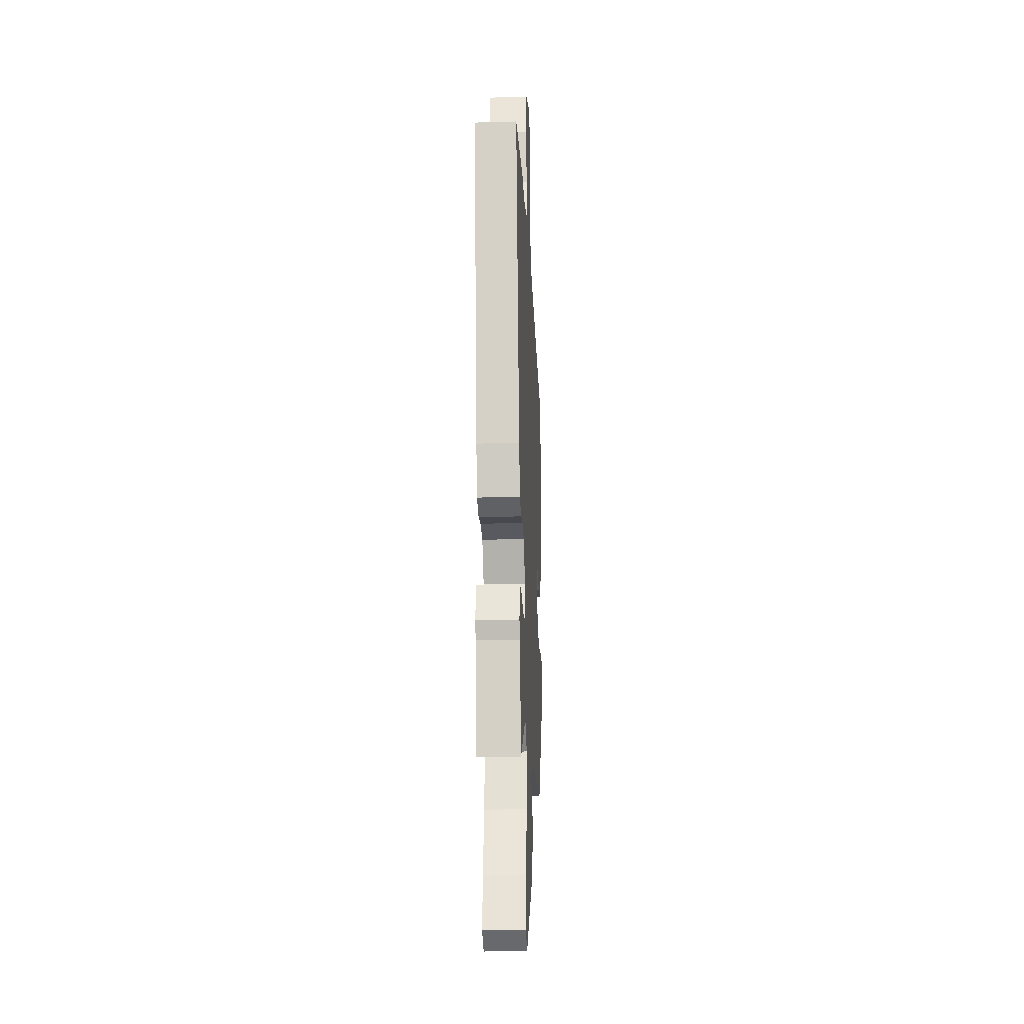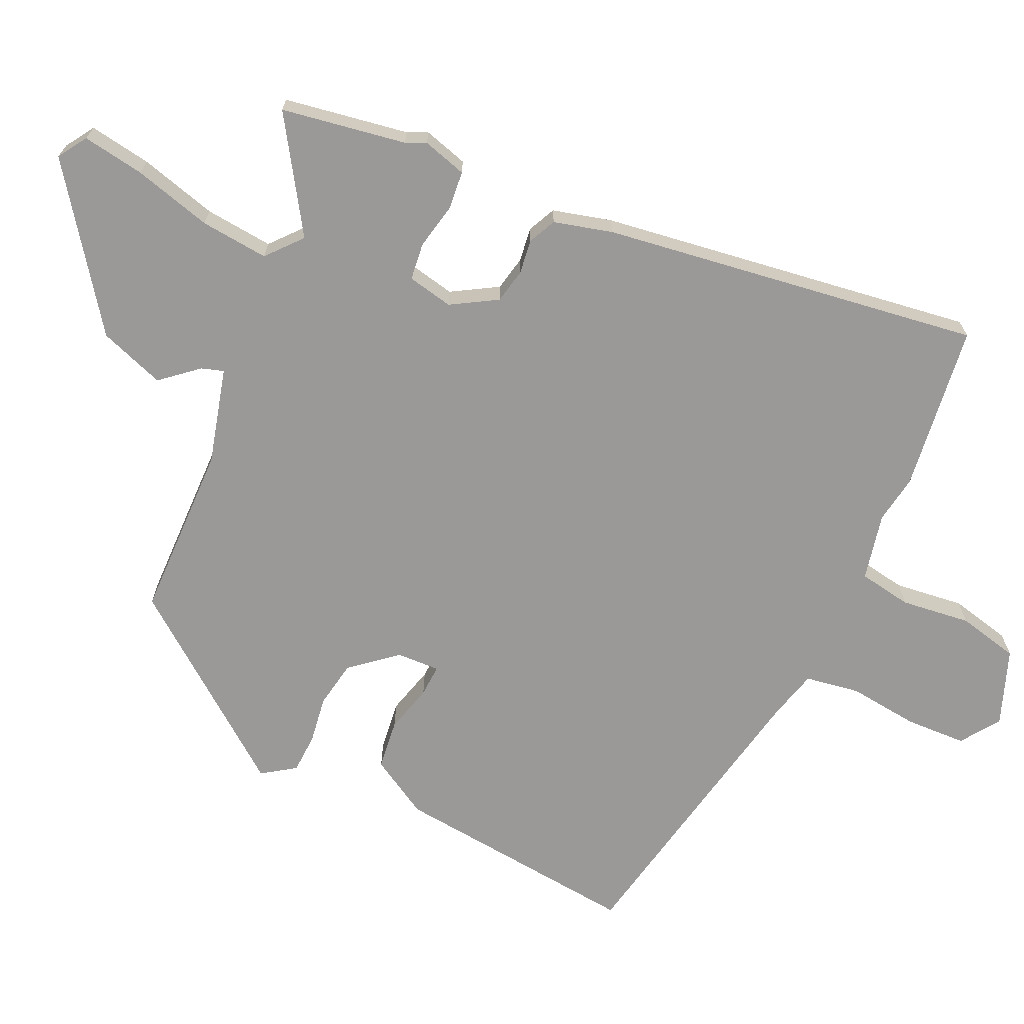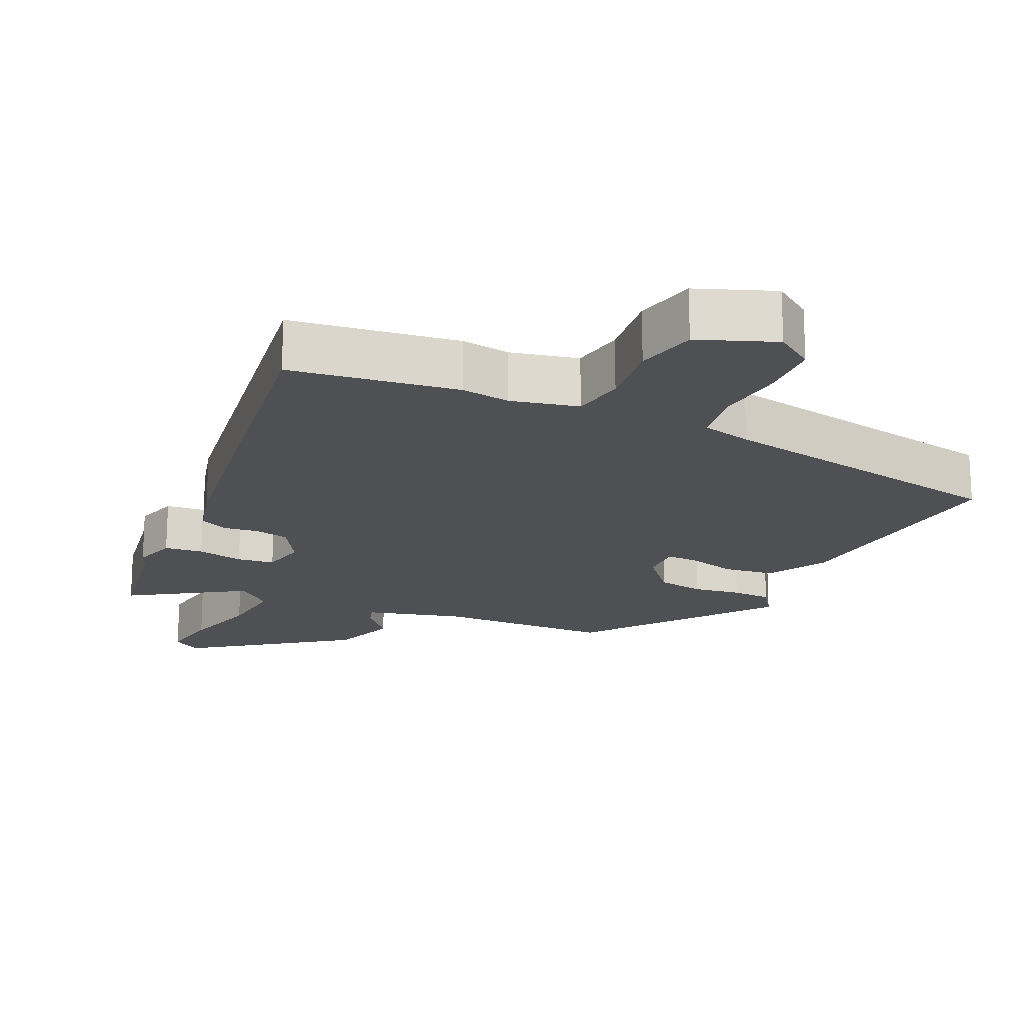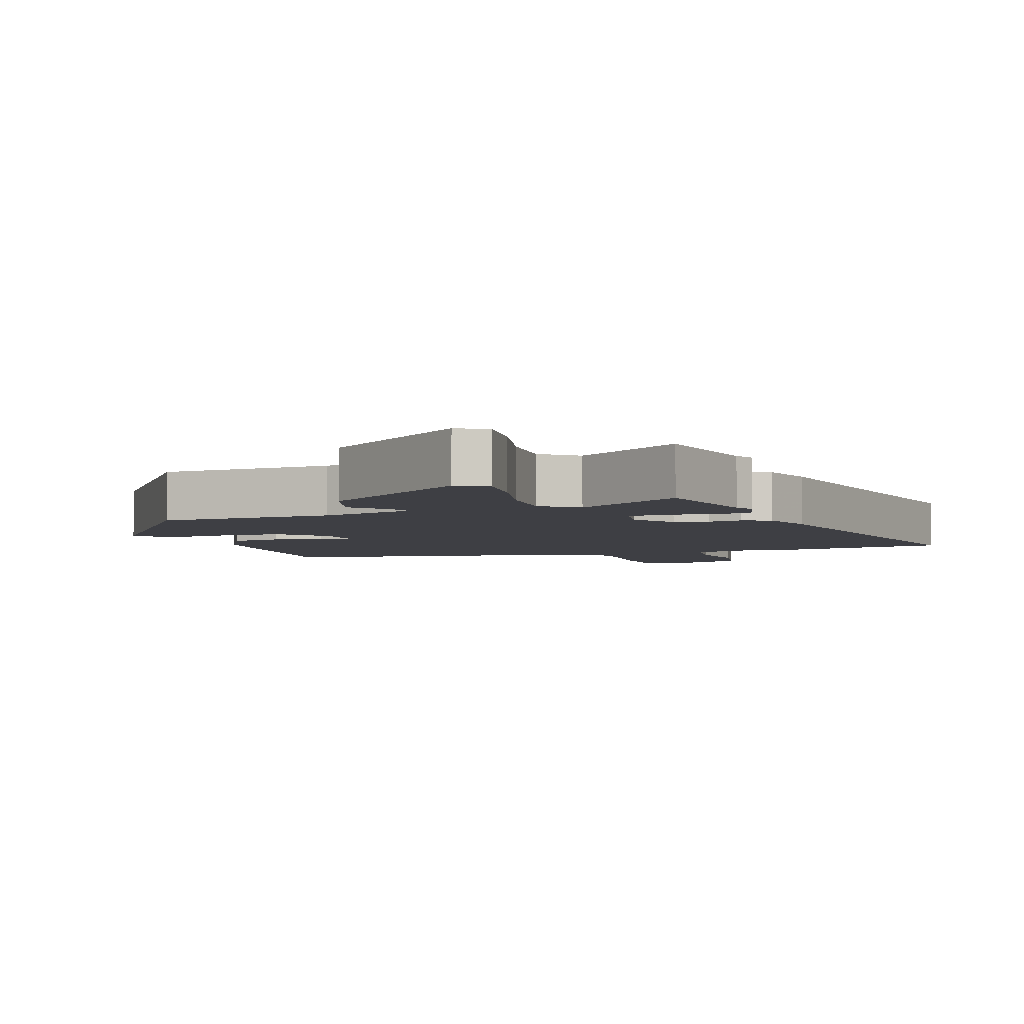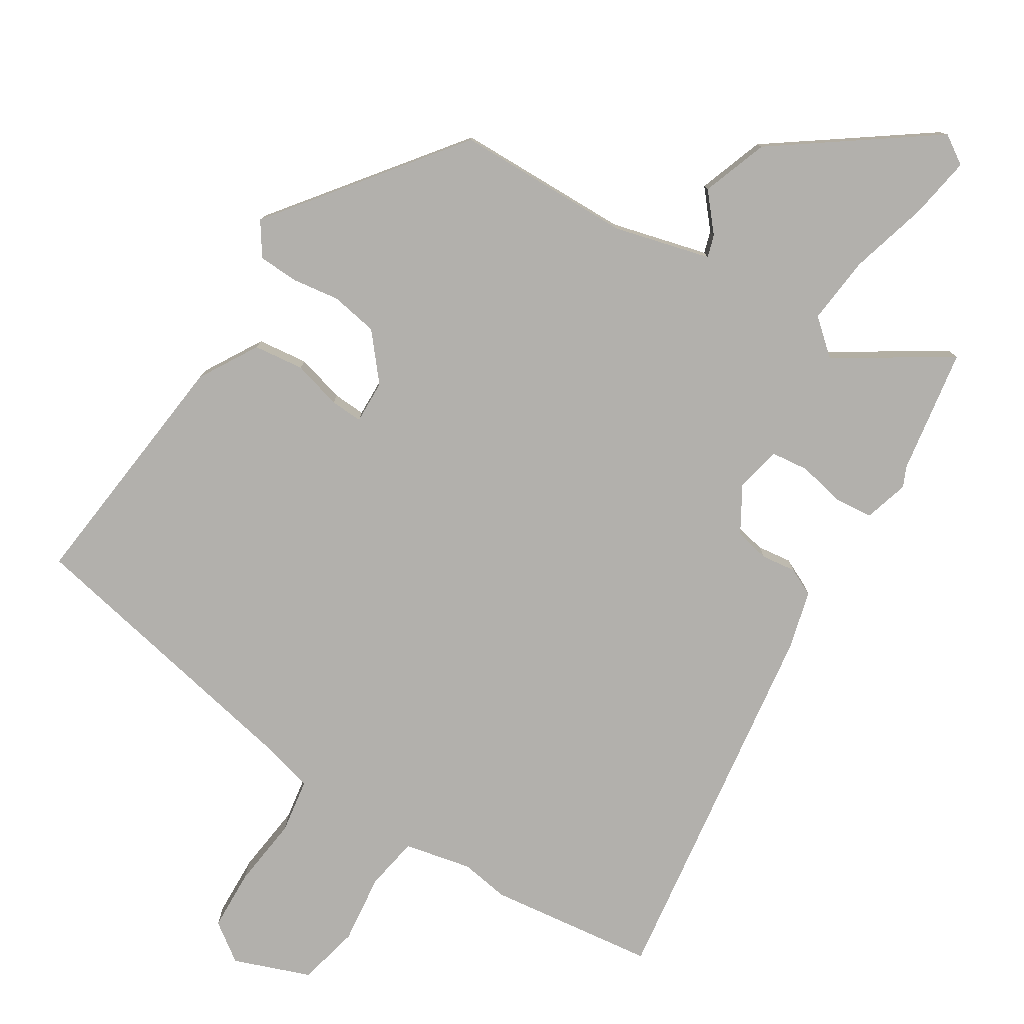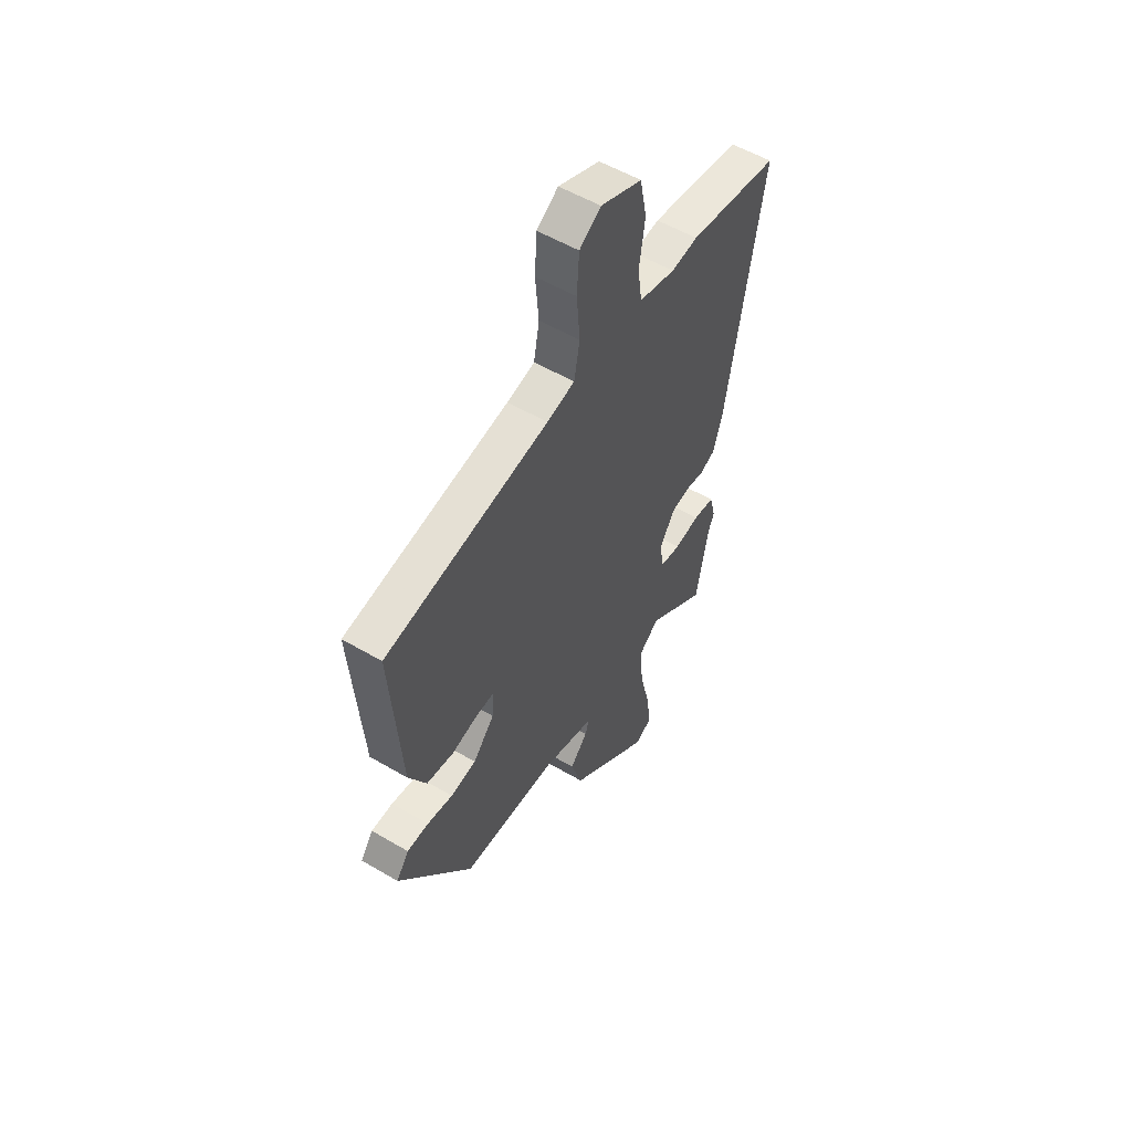
<metadata>
{"format":"obj","ext":"obj","renderer":"f3d","projection":"perspective","resolution":1024,"background":"white","views":[{"elev":-21.8,"azim":-87.2,"up":"+Z"},{"elev":-69.0,"azim":-116.3,"up":"+Y"},{"elev":-18.6,"azim":-26.2,"up":"+Y"},{"elev":-4.4,"azim":-160.8,"up":"+Y"},{"elev":-78.8,"azim":146.2,"up":"+Y"},{"elev":54.8,"azim":121.9,"up":"+Z"}]}
</metadata>
<code>
v 0.313 0.07 -0.445
v 0.057 0.07 -0.457
v -0.082 0.07 -0.498
v -0.071 0.07 -0.53
v -0.024 0.07 -0.582
v -0.055 0.07 -0.679
v -0.276 0.07 -0.849
v -0.319 0.07 -0.823
v -0.307 0.07 -0.732
v -0.279 0.07 -0.617
v -0.272 0.07 -0.517
v -0.324 0.07 -0.475
v -0.484 0.07 -0.584
v -0.519 0.07 -0.403
v -0.533 0.07 -0.374
v -0.516 0.07 -0.309
v -0.46 0.07 -0.302
v -0.392 0.07 -0.314
v -0.338 0.07 -0.306
v -0.326 0.07 -0.239
v -0.367 0.07 -0.174
v -0.418 0.07 -0.165
v -0.468 0.07 -0.173
v -0.509 0.07 -0.155
v -0.534 0.07 -0.07
v -0.628 0.07 0.48
v -0.386 0.07 0.518
v -0.315 0.07 0.509
v -0.218 0.07 0.533
v -0.207 0.07 0.611
v -0.222 0.07 0.712
v -0.204 0.07 0.802
v -0.094 0.07 0.847
v -0.037 0.07 0.809
v -0.031 0.07 0.72
v -0.04 0.07 0.617
v -0.025 0.07 0.538
v 0.049 0.07 0.521
v 0.485 0.07 0.448
v 0.458 0.07 0.084
v 0.411 0.07 -0.003
v 0.338 0.07 -0.014
v 0.267 0.07 0.003
v 0.22 0.07 0.004
v 0.224 0.07 -0.059
v 0.281 0.07 -0.123
v 0.35 0.07 -0.133
v 0.419 0.07 -0.121
v 0.477 0.07 -0.122
v 0.511 0.07 -0.169
v 0.313 0 -0.445
v 0.057 0 -0.457
v -0.082 0 -0.498
v -0.071 0 -0.53
v -0.024 0 -0.582
v -0.055 0 -0.679
v -0.276 0 -0.849
v -0.319 0 -0.823
v -0.307 0 -0.732
v -0.279 0 -0.617
v -0.272 0 -0.517
v -0.324 0 -0.475
v -0.484 0 -0.584
v -0.519 0 -0.403
v -0.533 0 -0.374
v -0.516 0 -0.309
v -0.46 0 -0.302
v -0.392 0 -0.314
v -0.338 0 -0.306
v -0.326 0 -0.239
v -0.367 0 -0.174
v -0.418 0 -0.165
v -0.468 0 -0.173
v -0.509 0 -0.155
v -0.534 0 -0.07
v -0.628 0 0.48
v -0.386 0 0.518
v -0.315 0 0.509
v -0.218 0 0.533
v -0.207 0 0.611
v -0.222 0 0.712
v -0.204 0 0.802
v -0.094 0 0.847
v -0.037 0 0.809
v -0.031 0 0.72
v -0.04 0 0.617
v -0.025 0 0.538
v 0.049 0 0.521
v 0.485 0 0.448
v 0.458 0 0.084
v 0.411 0 -0.003
v 0.338 0 -0.014
v 0.267 0 0.003
v 0.22 0 0.004
v 0.224 0 -0.059
v 0.281 0 -0.123
v 0.35 0 -0.133
v 0.419 0 -0.121
v 0.477 0 -0.122
v 0.511 0 -0.169
f 47 48 49 50
f 46 47 50 1
f 45 46 1 2
f 44 45 2 3
f 40 41 42 43
f 38 39 40 43
f 37 38 43 44
f 33 34 35 36
f 33 36 37
f 30 31 32 33
f 29 30 33 37
f 28 29 37 44
f 22 23 24 25
f 21 22 25 26
f 20 21 26 27
f 15 16 17 18
f 14 15 18 19
f 12 13 14 19
f 11 12 19 20
f 7 8 9 10
f 7 10 11
f 4 5 6 7
f 3 4 7 11
f 20 27 28 44
f 3 11 20 44
f 100 99 98 97
f 51 100 97 96
f 52 51 96 95
f 53 52 95 94
f 93 92 91 90
f 93 90 89 88
f 94 93 88 87
f 86 85 84 83
f 87 86 83
f 83 82 81 80
f 87 83 80 79
f 94 87 79 78
f 75 74 73 72
f 76 75 72 71
f 77 76 71 70
f 68 67 66 65
f 69 68 65 64
f 69 64 63 62
f 70 69 62 61
f 60 59 58 57
f 61 60 57
f 57 56 55 54
f 61 57 54 53
f 94 78 77 70
f 94 70 61 53
f 1 51 52 2
f 2 52 53 3
f 3 53 54 4
f 4 54 55 5
f 5 55 56 6
f 6 56 57 7
f 7 57 58 8
f 8 58 59 9
f 9 59 60 10
f 10 60 61 11
f 11 61 62 12
f 12 62 63 13
f 13 63 64 14
f 14 64 65 15
f 15 65 66 16
f 16 66 67 17
f 17 67 68 18
f 18 68 69 19
f 19 69 70 20
f 20 70 71 21
f 21 71 72 22
f 22 72 73 23
f 23 73 74 24
f 24 74 75 25
f 25 75 76 26
f 26 76 77 27
f 27 77 78 28
f 28 78 79 29
f 29 79 80 30
f 30 80 81 31
f 31 81 82 32
f 32 82 83 33
f 33 83 84 34
f 34 84 85 35
f 35 85 86 36
f 36 86 87 37
f 37 87 88 38
f 38 88 89 39
f 39 89 90 40
f 40 90 91 41
f 41 91 92 42
f 42 92 93 43
f 43 93 94 44
f 44 94 95 45
f 45 95 96 46
f 46 96 97 47
f 47 97 98 48
f 48 98 99 49
f 49 99 100 50
f 50 100 51 1

</code>
